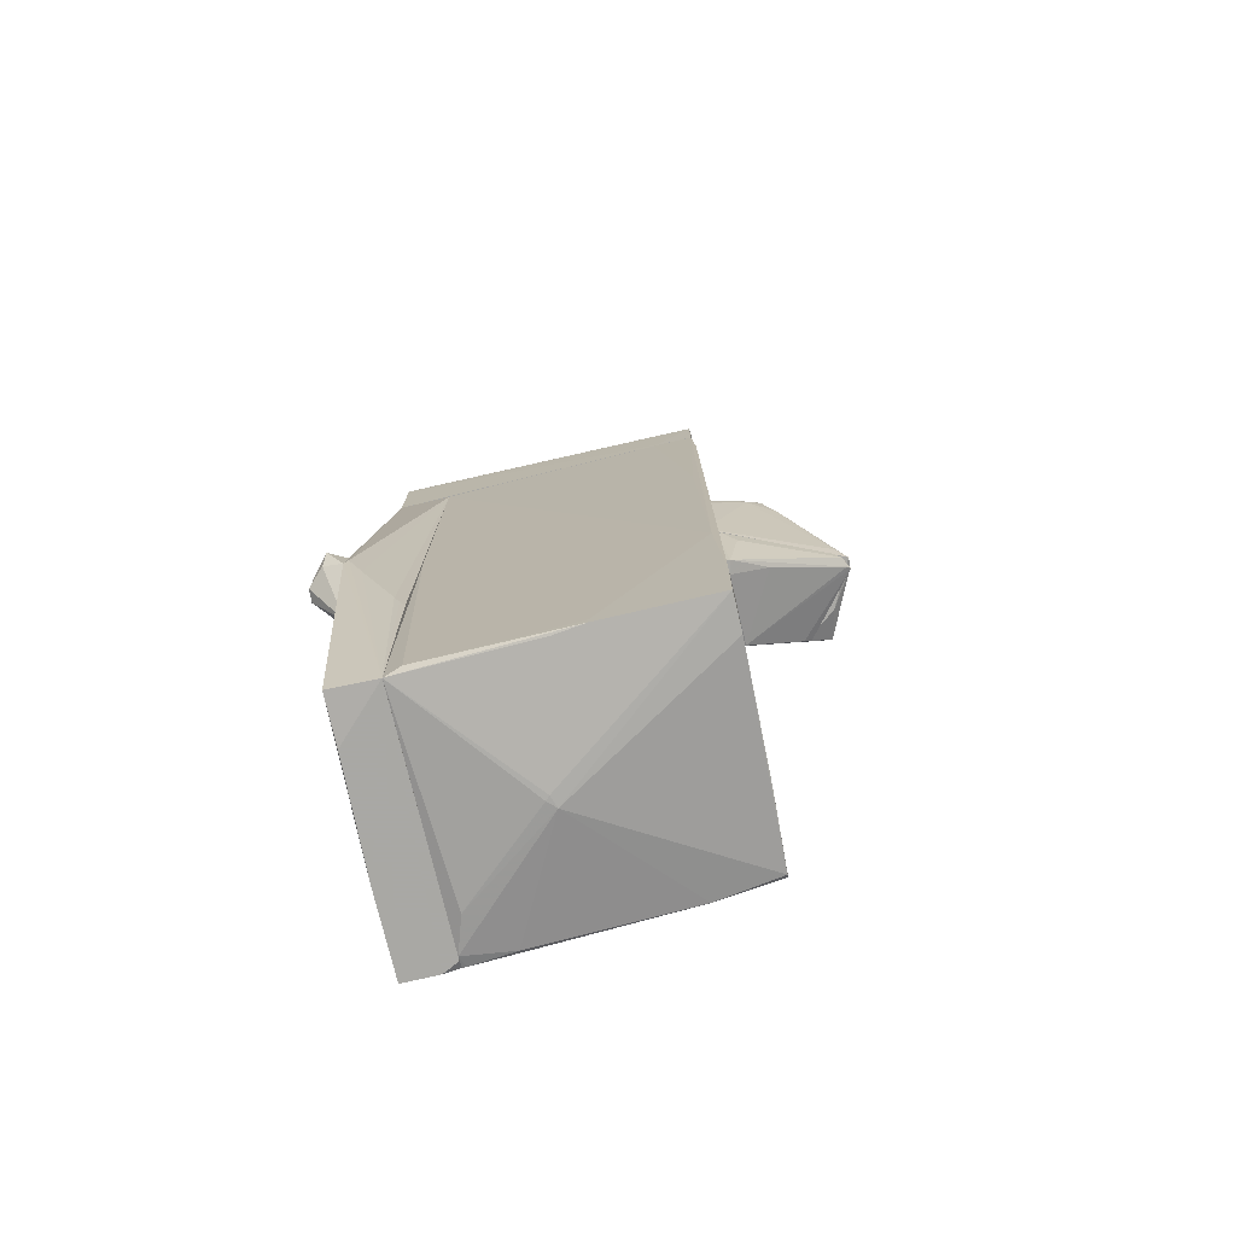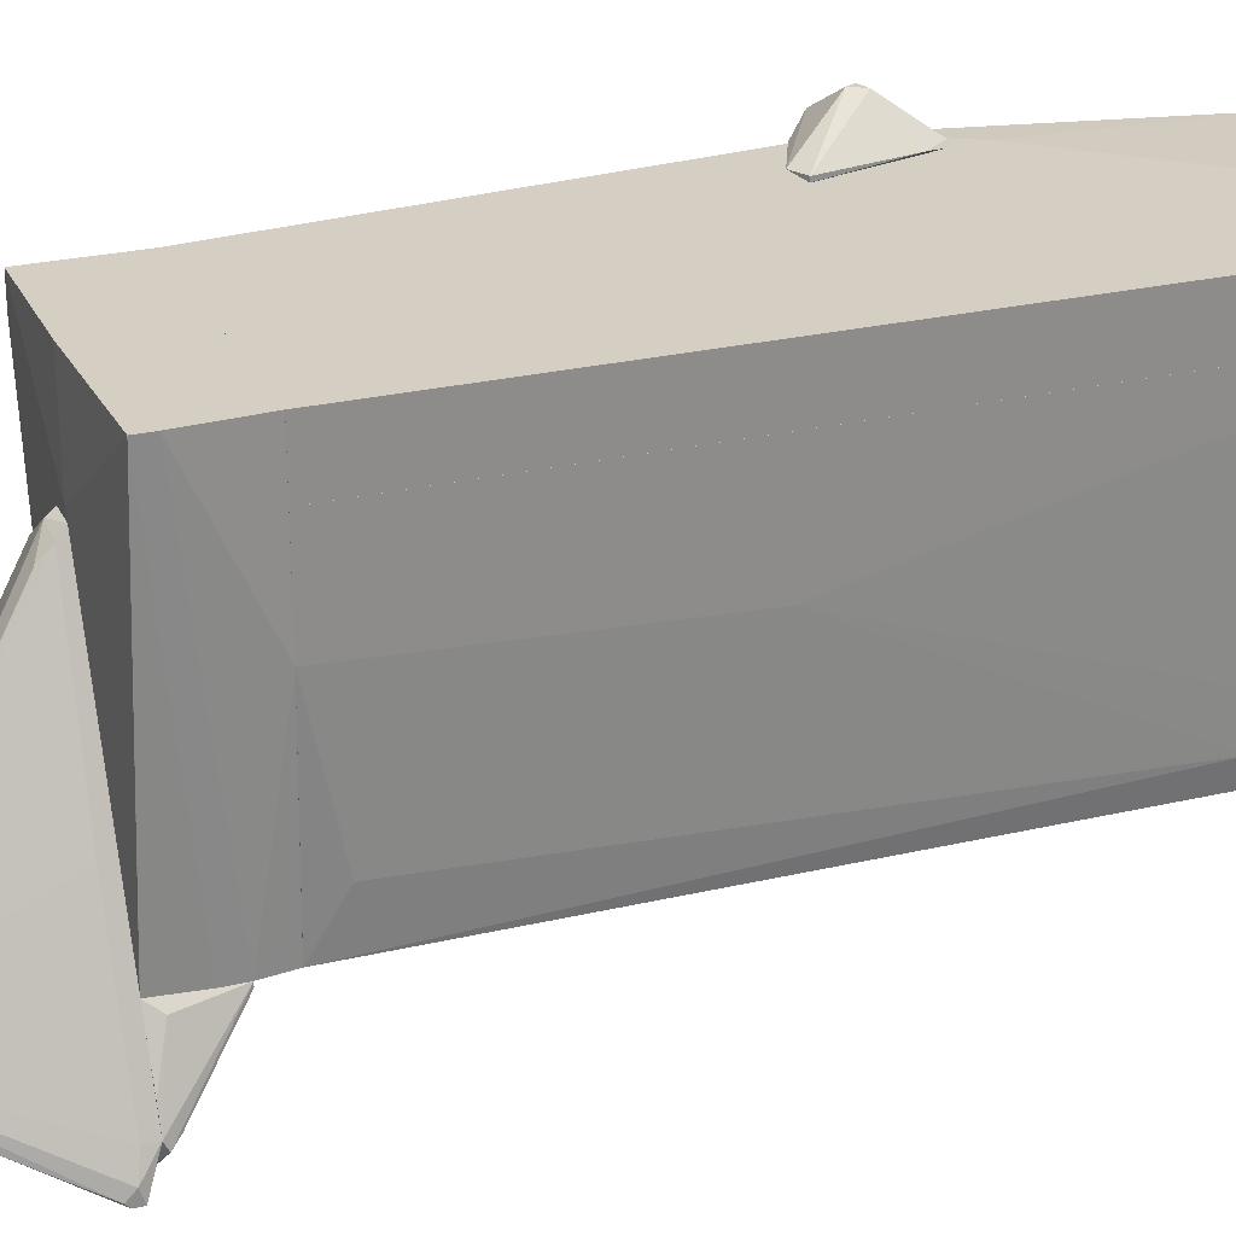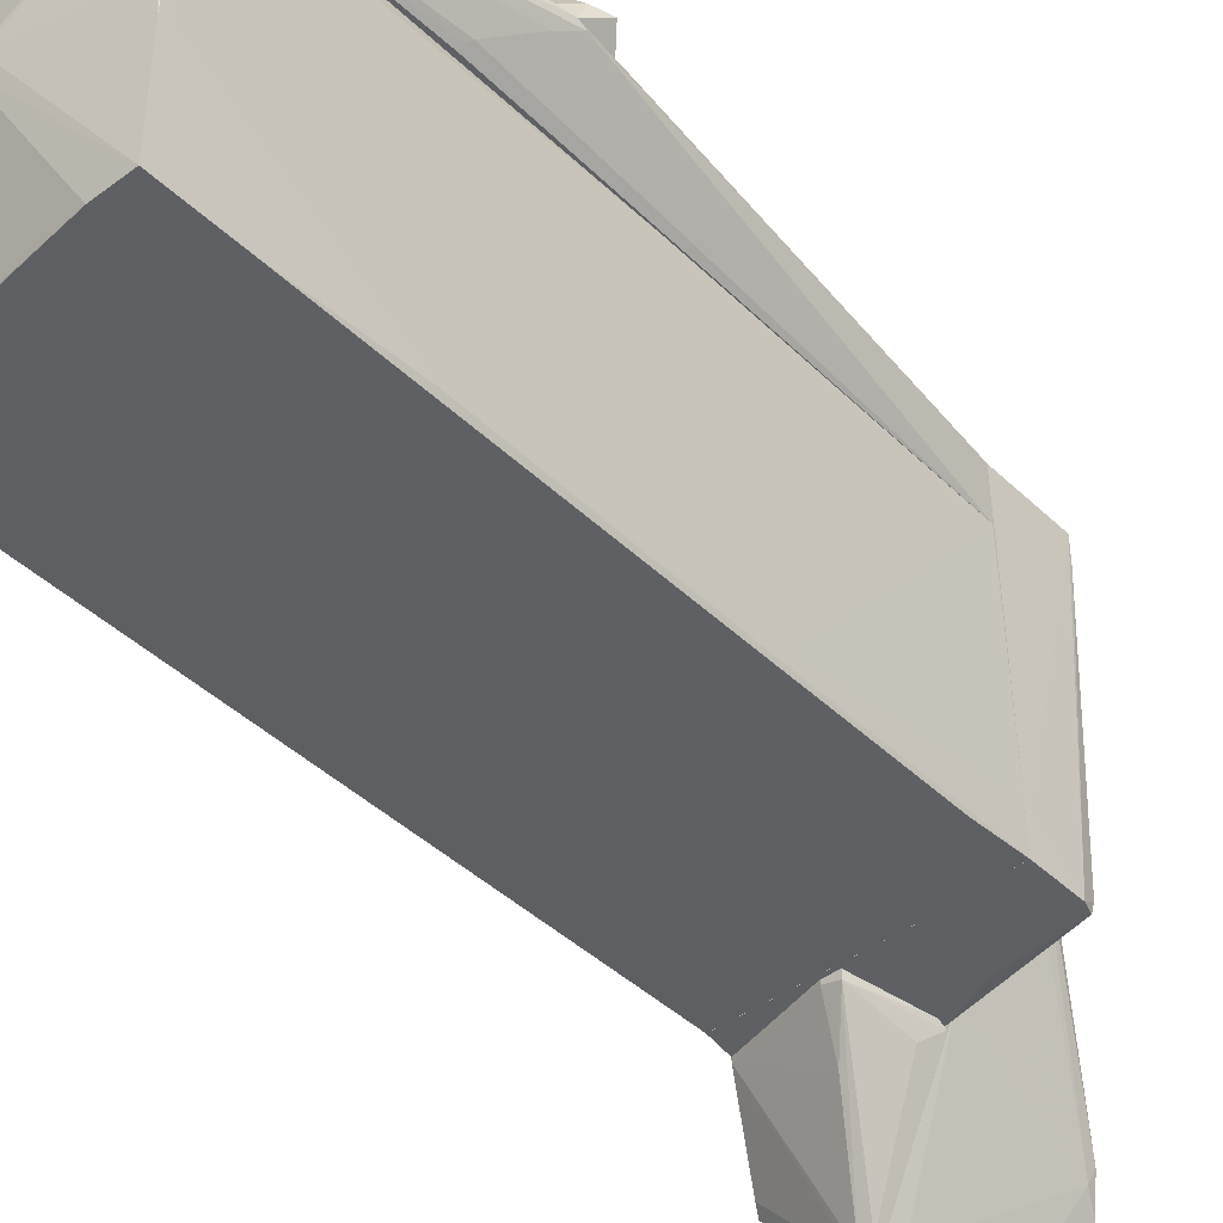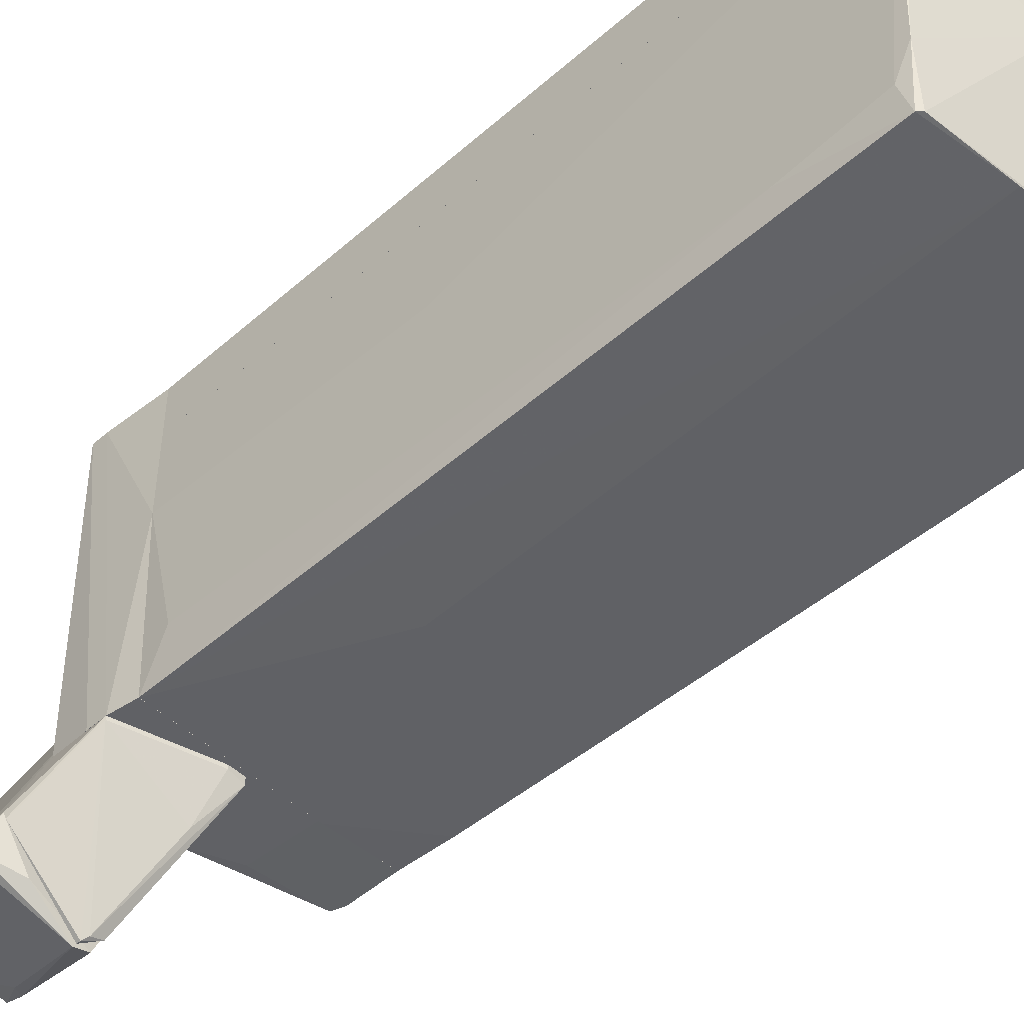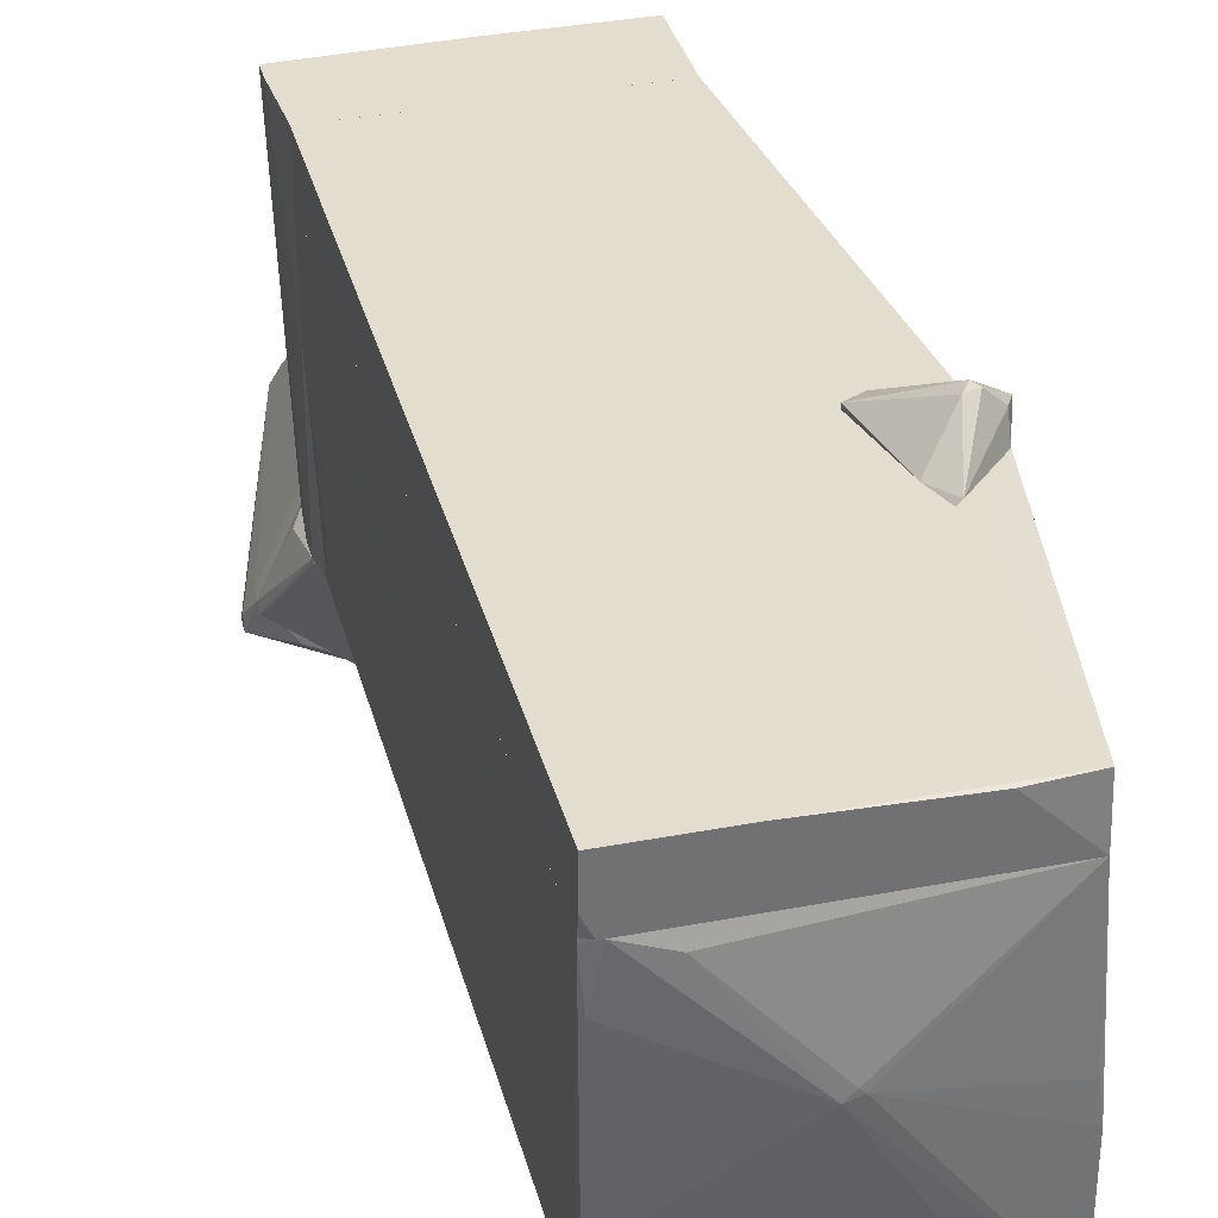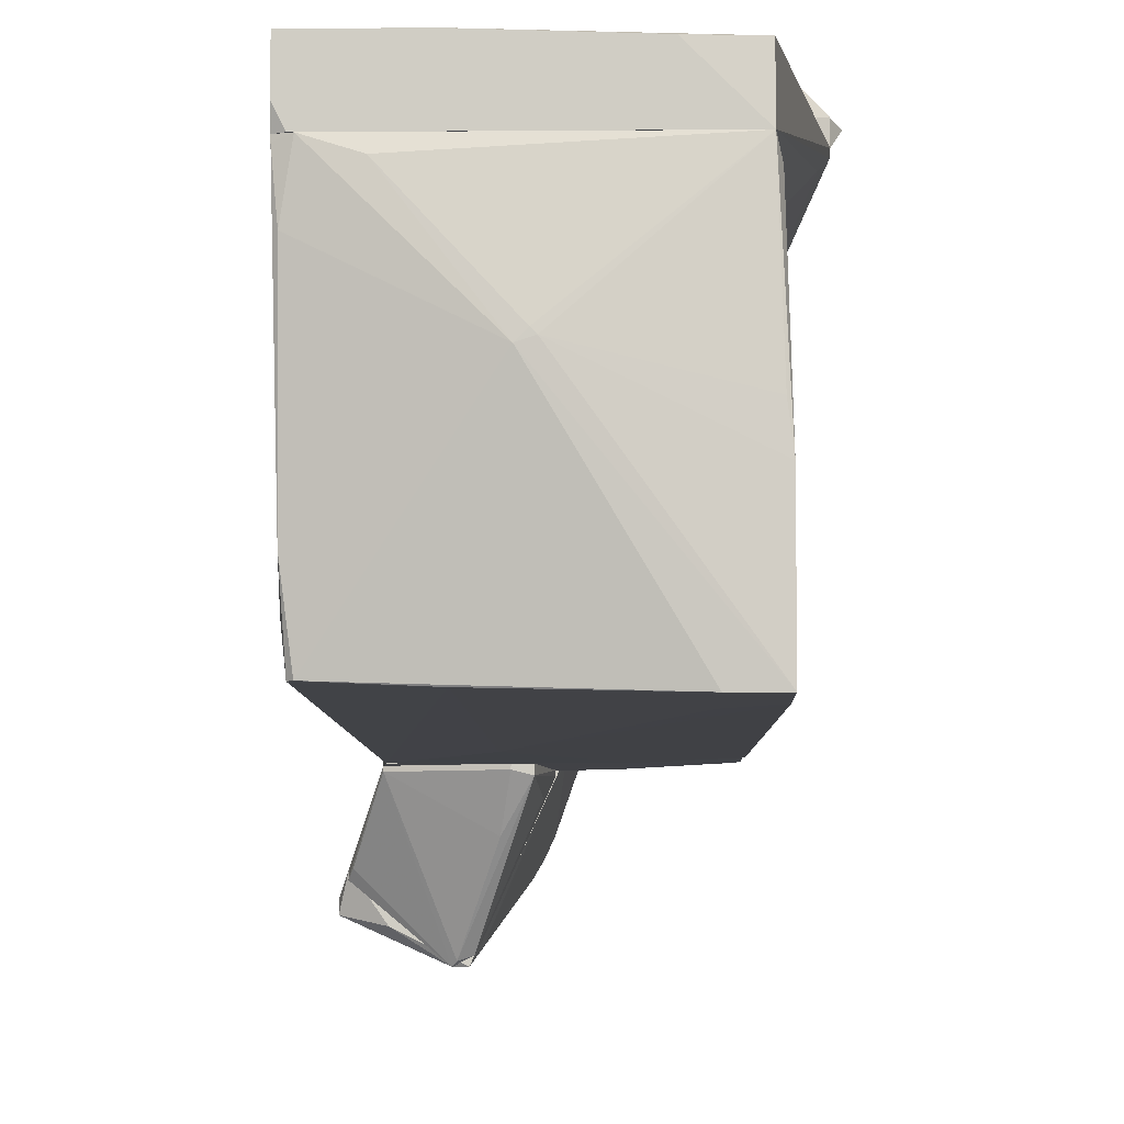
<metadata>
{"format":"obj","ext":"obj","renderer":"f3d","projection":"perspective","resolution":1024,"background":"white","views":[{"elev":-75.0,"azim":103.2,"up":"+Y"},{"elev":25.6,"azim":-110.8,"up":"+Z"},{"elev":-42.6,"azim":41.6,"up":"+Z"},{"elev":-49.2,"azim":-45.8,"up":"+Z"},{"elev":35.0,"azim":-14.3,"up":"+Z"},{"elev":-6.7,"azim":1.4,"up":"+Z"}]}
</metadata>
<code>
o convex_0
v 1.973 -5.617 -2.648
v 0.8133 4.754 1.795
v -2.021 4.754 1.795
v -1.827 -6.325 1.795
v -1.892 4.753 -2.52
v -1.892 -5.938 -2.52
v 1.973 -6.324 1.795
v 1.973 4.753 -2.455
v 1.909 4.753 1.795
v 2.102 -6.389 -2.648
v -2.021 -6.261 1.731
v -0.08819 -6.583 0.05604
v -1.956 -4.263 -2.133
v 2.102 -6.389 -0.8445
v -2.021 4.754 0.3784
v -0.5389 1.789 -2.584
v 1.973 3.851 -2.52
v 2.102 -3.169 -2.52
v 2.037 -6.195 1.538
v -0.6035 -6.132 -2.584
v -1.956 4.302 -1.746
v -1.956 -6.066 -1.489
v 1.522 -6.389 -2.648
v -2.021 0.3724 0.1853
v 1.973 -0.208 1.795
v -1.827 -6.003 -2.52
v 0.8133 4.754 -2.52
v 1.973 4.753 -1.811
v 0.04054 -6.583 0.1853
v 2.102 -5.23 -2.648
v -1.248 -6.389 1.602
v -1.956 -5.809 -2.004
v -2.021 -6.261 1.795
v -1.956 -6.261 1.023
v 1.522 -4.714 -2.648
v 2.037 1.146 -2.39
v 0.1047 -6.583 0.1204
v 2.102 -6.261 -0.8445
v 2.037 -6.388 -0.3299
f 37 14 39
f 2 3 4
f 2 4 7
f 5 6 13
f 3 2 15
f 11 3 15
f 14 10 18
f 17 8 18
f 7 14 19
f 6 5 20
f 5 16 20
f 5 13 21
f 15 5 21
f 13 15 21
f 1 10 23
f 10 12 23
f 11 15 24
f 15 13 24
f 2 7 25
f 9 2 25
f 18 9 25
f 7 19 25
f 6 20 26
f 12 22 26
f 22 6 26
f 23 12 26
f 20 23 26
f 2 8 27
f 15 2 27
f 5 15 27
f 16 5 27
f 8 17 27
f 17 16 27
f 8 2 28
f 2 9 28
f 10 1 30
f 16 17 30
f 18 10 30
f 17 18 30
f 7 4 31
f 4 12 31
f 29 7 31
f 12 29 31
f 13 6 32
f 22 11 32
f 6 22 32
f 11 24 32
f 24 13 32
f 4 3 33
f 3 11 33
f 11 4 33
f 4 11 34
f 12 4 34
f 11 22 34
f 22 12 34
f 20 16 35
f 1 23 35
f 23 20 35
f 30 1 35
f 16 30 35
f 18 8 36
f 9 18 36
f 8 28 36
f 28 9 36
f 12 10 37
f 10 14 37
f 7 29 37
f 29 12 37
f 14 18 38
f 19 14 38
f 18 25 38
f 25 19 38
f 14 7 39
f 7 37 39
o convex_1
v -2.536 6.558 -4.066
v 1.136 6.235 0.3783
v 1.007 6.235 0.5074
v -1.312 8.876 -2.778
v -1.055 6.171 -4.71
v -0.2819 6.171 1.151
v -0.2819 8.683 -3.421
v -1.763 8.811 -2.648
v -2.407 6.171 -3.615
v 1.007 6.171 -0.07273
v 0.04049 6.3 1.087
v -0.3462 8.747 -3.164
v -1.57 8.876 -2.842
v -0.1529 8.425 -3.164
v -1.248 6.236 -4.71
v 0.04049 6.171 -2.327
v -1.634 8.683 -2.327
v -0.6683 8.747 -3.293
v -1.441 6.364 -1.426
v -2.536 6.493 -4.13
v -0.3462 6.3 1.023
v -2.407 6.364 -3.615
v -1.956 6.171 -4.259
v -0.08817 8.49 -2.97
v -0.9256 6.429 -4.517
v -1.441 8.683 -2.327
v -0.6039 8.103 -3.744
v 1.136 6.171 0.2497
v -2.214 7.523 -3.55
v 0.6202 6.3 0.7002
v -0.3462 6.493 0.8287
v -2.536 6.364 -4.13
v 0.1048 6.171 1.151
v -1.634 8.876 -2.584
v -2.536 6.429 -3.937
v -0.4106 8.232 -3.679
f 54 66 75
f 42 41 51
f 53 49 55
f 51 46 57
f 43 51 57
f 52 43 57
f 48 45 60
f 45 50 60
f 58 48 60
f 56 58 60
f 56 47 61
f 48 58 61
f 58 56 61
f 54 44 62
f 44 55 62
f 55 48 62
f 51 41 63
f 46 51 63
f 53 46 63
f 55 44 64
f 53 55 64
f 51 43 65
f 50 51 65
f 57 46 66
f 54 59 66
f 59 57 66
f 41 42 67
f 49 53 67
f 55 49 67
f 63 41 67
f 53 63 67
f 40 47 68
f 47 52 68
f 52 57 68
f 59 40 68
f 57 59 68
f 50 42 69
f 42 51 69
f 51 50 69
f 60 50 70
f 56 60 70
f 40 59 71
f 59 54 71
f 54 62 71
f 62 48 71
f 45 48 72
f 42 50 72
f 50 45 72
f 48 55 72
f 67 42 72
f 55 67 72
f 43 52 73
f 52 47 73
f 47 56 73
f 65 43 73
f 50 65 73
f 70 50 73
f 56 70 73
f 47 40 74
f 61 47 74
f 48 61 74
f 40 71 74
f 71 48 74
f 46 53 75
f 44 54 75
f 64 44 75
f 53 64 75
f 66 46 75
o convex_2
v 2.102 -3.039 1.86
v -2.021 -6.326 2.054
v -2.021 -6.326 2.633
v -2.021 4.754 2.633
v 2.617 -2.137 2.633
v 1.908 4.754 1.796
v -2.021 4.754 1.796
v 1.973 -6.326 1.796
v 1.908 4.754 2.633
v 1.973 -6.261 2.569
v -2.021 -6.261 1.796
v 2.617 -2.008 2.569
v -0.6679 -6.326 2.633
v 2.166 -2.975 1.925
v 1.2 -6.326 2.569
v 1.973 -3.297 2.633
v -1.891 -6.326 1.796
v 2.037 -3.039 1.796
v 2.488 -2.33 2.376
f 83 89 94
f 77 78 79
f 79 78 80
f 77 79 82
f 79 81 82
f 82 81 83
f 78 77 83
f 79 80 84
f 81 79 84
f 83 80 85
f 77 82 86
f 82 83 86
f 80 83 87
f 84 80 87
f 81 84 87
f 80 78 88
f 78 83 88
f 83 76 89
f 83 85 90
f 88 83 90
f 85 88 90
f 85 80 91
f 80 88 91
f 88 85 91
f 83 77 92
f 77 86 92
f 86 83 92
f 83 81 93
f 76 83 93
f 89 76 93
f 81 89 93
f 81 87 94
f 87 83 94
f 89 81 94
o convex_3
v 2.617 -2.139 2.633
v 1.458 -1.237 2.633
v 1.458 -1.237 2.698
v 1.909 -2.847 2.633
v 2.359 -2.074 3.213
v 2.424 -1.43 2.698
v 2.166 -2.139 3.213
v 1.716 -2.525 2.698
v 2.746 -1.752 2.891
v 1.716 -1.108 2.698
v 2.295 -1.946 3.213
v 2.553 -1.559 2.633
v 1.973 -2.847 2.698
v 2.617 -2.01 2.955
f 99 107 108
f 96 95 98
f 97 96 102
f 96 98 102
f 101 97 102
f 103 100 104
f 96 97 104
f 97 101 105
f 101 99 105
f 99 103 105
f 103 104 105
f 104 97 105
f 95 96 106
f 103 95 106
f 100 103 106
f 104 100 106
f 96 104 106
f 98 95 107
f 99 101 107
f 102 98 107
f 101 102 107
f 95 103 108
f 103 99 108
f 107 95 108
o convex_4
v -2.278 6.171 -3.293
v -1.248 6.106 -4.71
v -1.248 6.171 -4.71
v -0.08829 6.042 -2.52
v -0.5393 4.818 -2.52
v -1.956 5.205 -2.52
v -1.892 6.171 -2.52
v -0.2817 4.818 -2.649
v -2.407 6.106 -3.743
v -0.9259 6.171 -4.452
v -0.08829 6.171 -2.584
v -1.956 5.205 -2.584
v -0.6683 5.205 -3.293
v -0.9904 6.042 -4.581
v -0.2172 5.849 -2.842
v -2.407 6.171 -3.615
v -0.2817 4.818 -2.52
v -1.184 6.042 -4.646
v -2.021 5.977 -2.649
v -2.343 5.977 -3.615
v -0.5393 4.818 -2.584
f 120 121 129
f 113 112 114
f 114 112 115
f 111 109 115
f 111 110 117
f 111 115 118
f 115 112 119
f 112 116 119
f 118 115 119
f 113 114 120
f 114 117 120
f 110 111 122
f 111 118 122
f 119 116 123
f 118 119 123
f 122 118 123
f 116 122 123
f 109 111 124
f 111 117 124
f 117 114 124
f 112 113 125
f 116 112 125
f 113 116 125
f 120 110 126
f 116 121 126
f 121 120 126
f 110 122 126
f 122 116 126
f 114 115 127
f 115 109 127
f 109 124 127
f 124 114 127
f 117 110 128
f 110 120 128
f 120 117 128
f 116 113 129
f 113 120 129
f 121 116 129
o convex_5
v -1.956 5.526 -2.52
v 1.973 4.818 -1.875
v 1.973 4.754 -1.875
v -2.085 5.784 2.633
v 1.908 6.106 2.182
v -2.02 4.754 2.633
v -0.08826 6.171 -2.52
v 1.908 4.754 2.633
v -1.892 4.754 -2.52
v 1.908 5.784 -2.455
v -1.892 6.171 -2.455
v -2.085 6.042 2.633
v 1.908 6.106 2.633
v 1.973 4.754 -2.455
v -0.217 6.171 1.28
v 1.135 6.171 0.2494
v -2.02 4.754 0.378
v 1.908 5.849 -2.262
v 1.973 5.591 -2.455
v 0.7491 4.754 -2.52
v 0.1048 6.106 2.633
v -1.892 6.171 -2.52
v -1.956 5.205 -2.52
v 0.6848 5.849 -2.52
f 148 149 153
f 132 131 137
f 135 132 137
f 133 135 137
f 132 135 138
f 130 136 138
f 130 133 141
f 133 137 141
f 137 131 142
f 141 137 142
f 131 132 143
f 132 138 143
f 136 140 144
f 140 141 144
f 144 142 145
f 142 134 145
f 136 144 145
f 135 133 146
f 138 135 146
f 139 136 147
f 136 145 147
f 145 134 147
f 142 131 148
f 134 142 148
f 131 143 148
f 147 134 148
f 139 147 148
f 138 136 149
f 143 138 149
f 148 143 149
f 141 142 150
f 144 141 150
f 142 144 150
f 136 130 151
f 140 136 151
f 130 141 151
f 141 140 151
f 133 130 152
f 130 138 152
f 146 133 152
f 138 146 152
f 136 139 153
f 139 148 153
f 149 136 153

</code>
